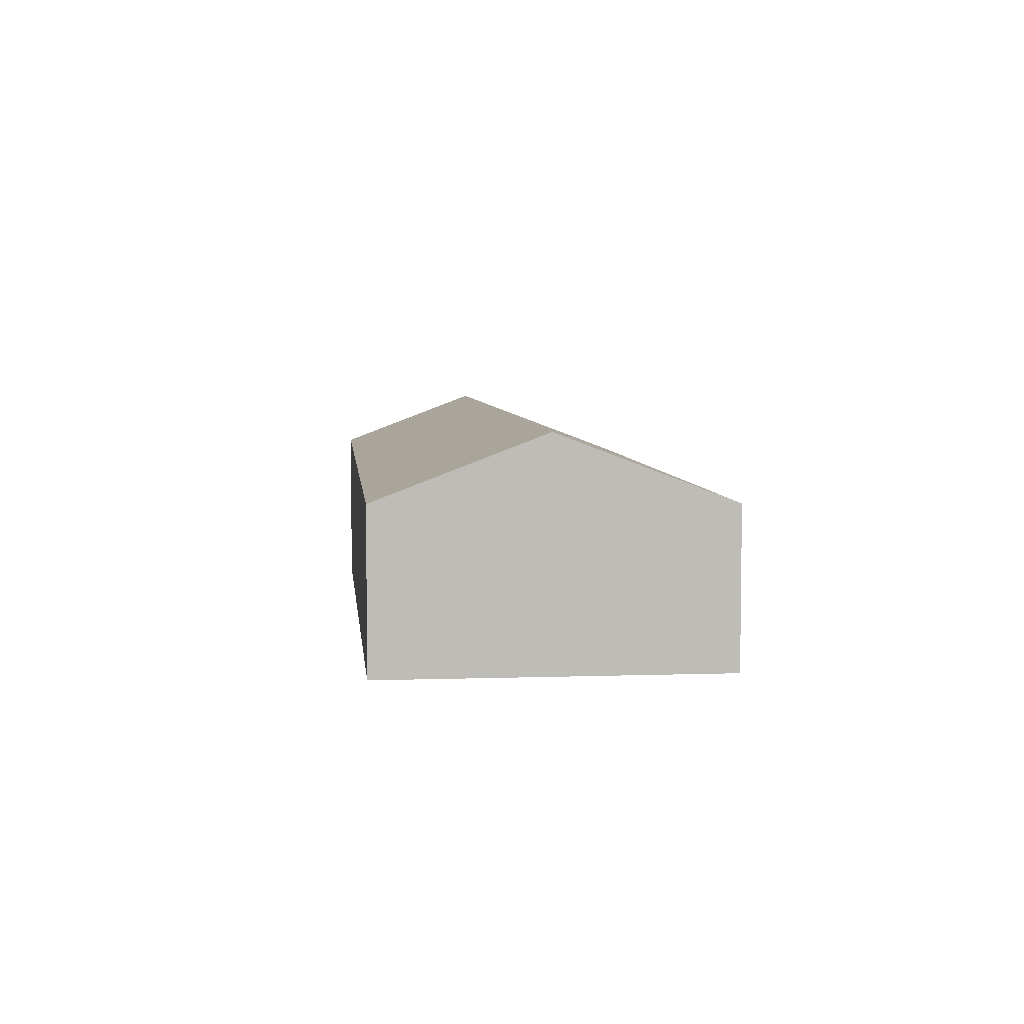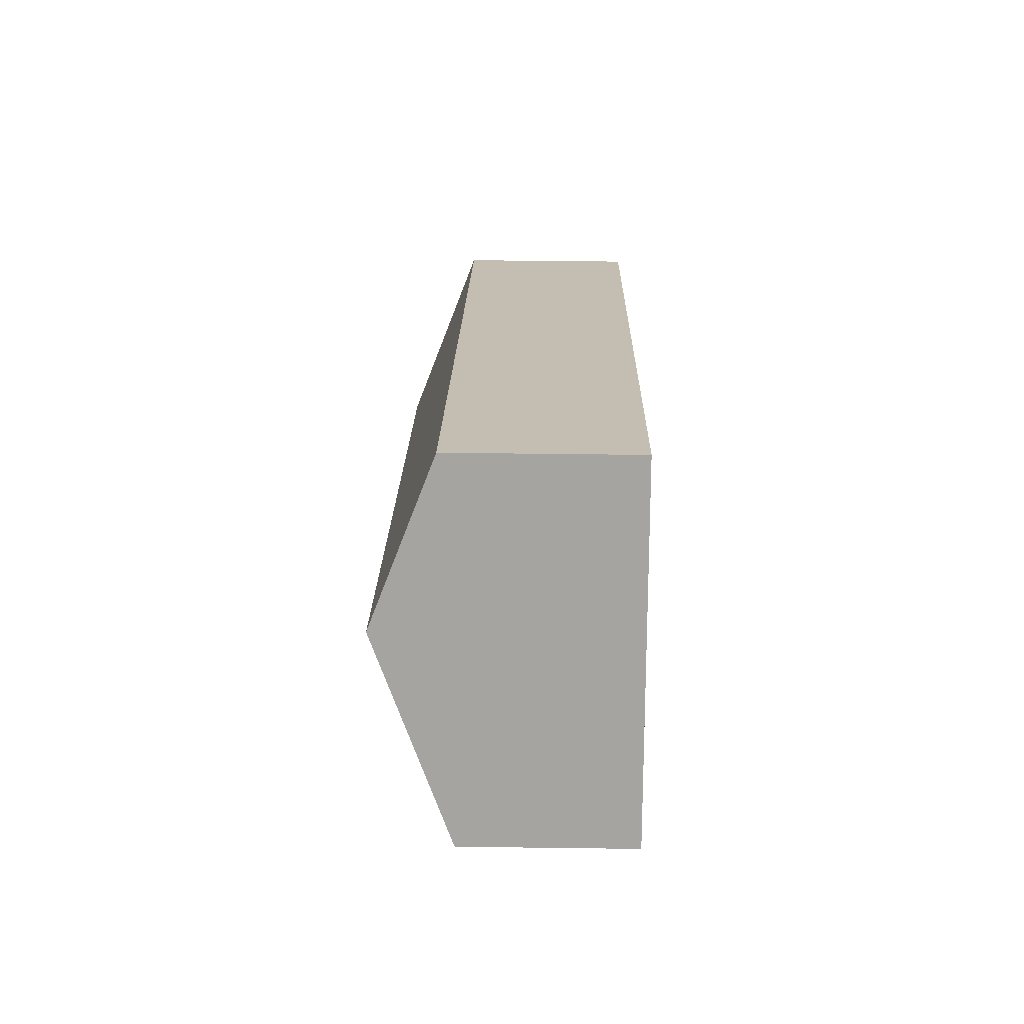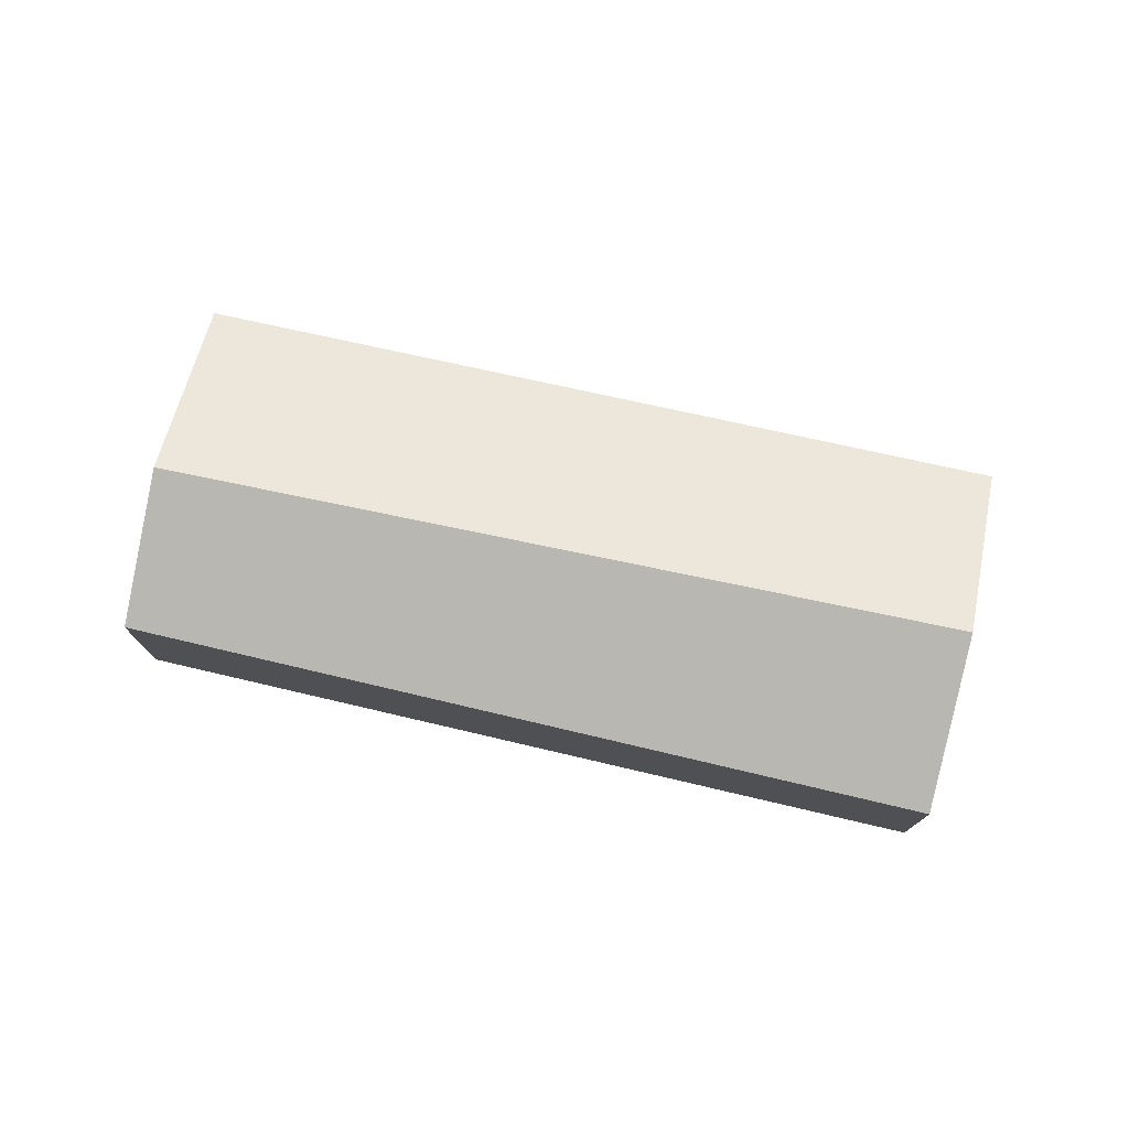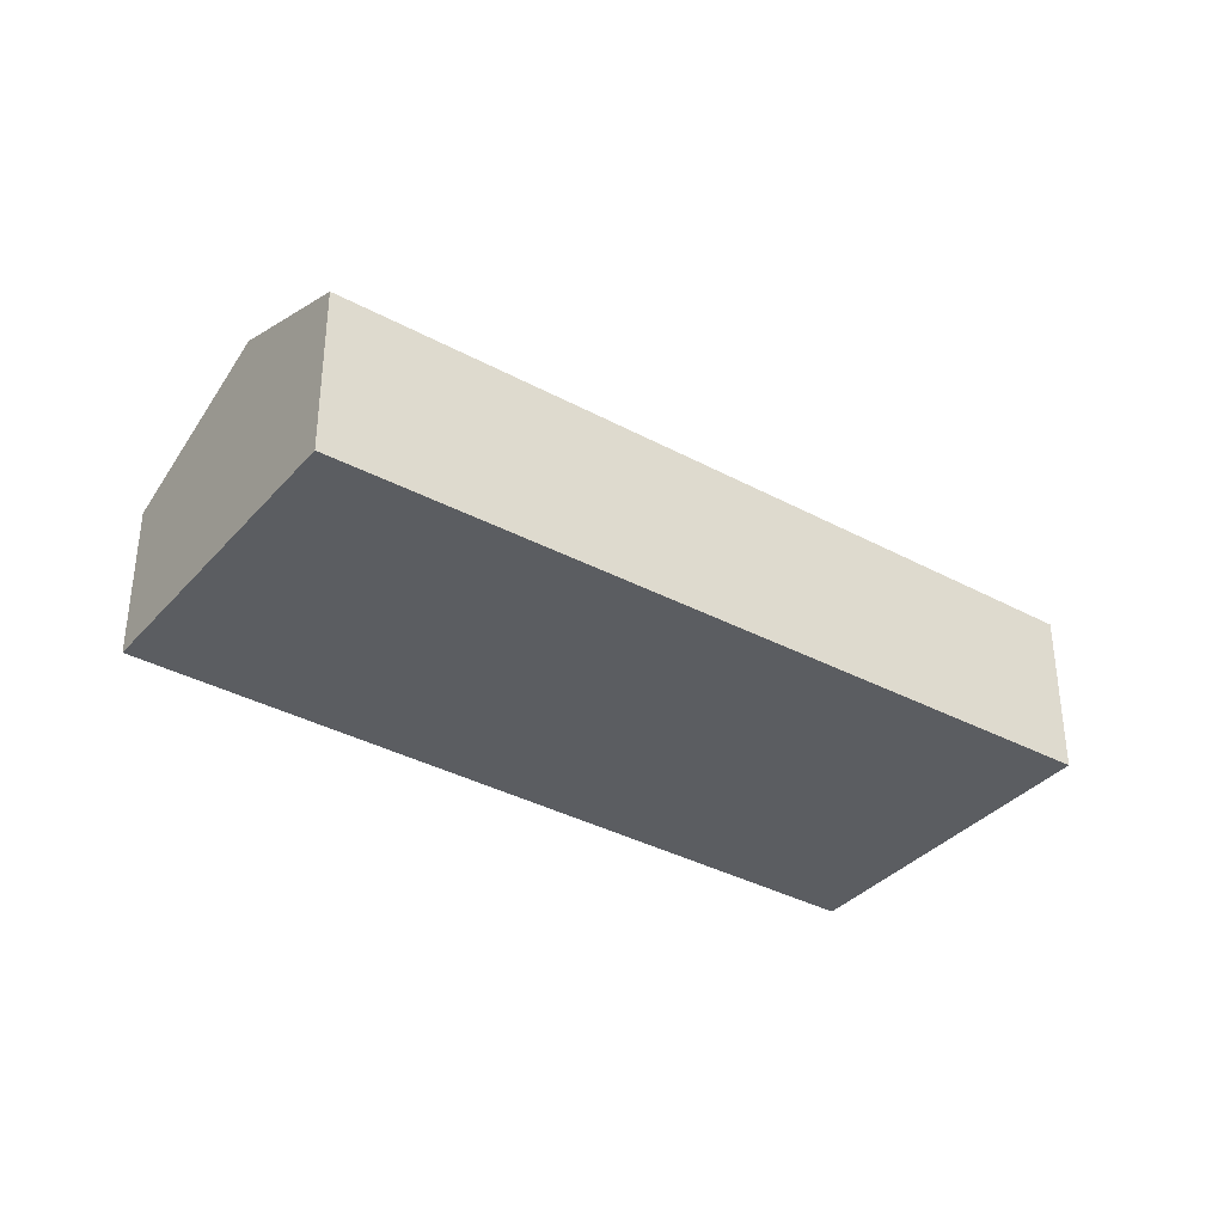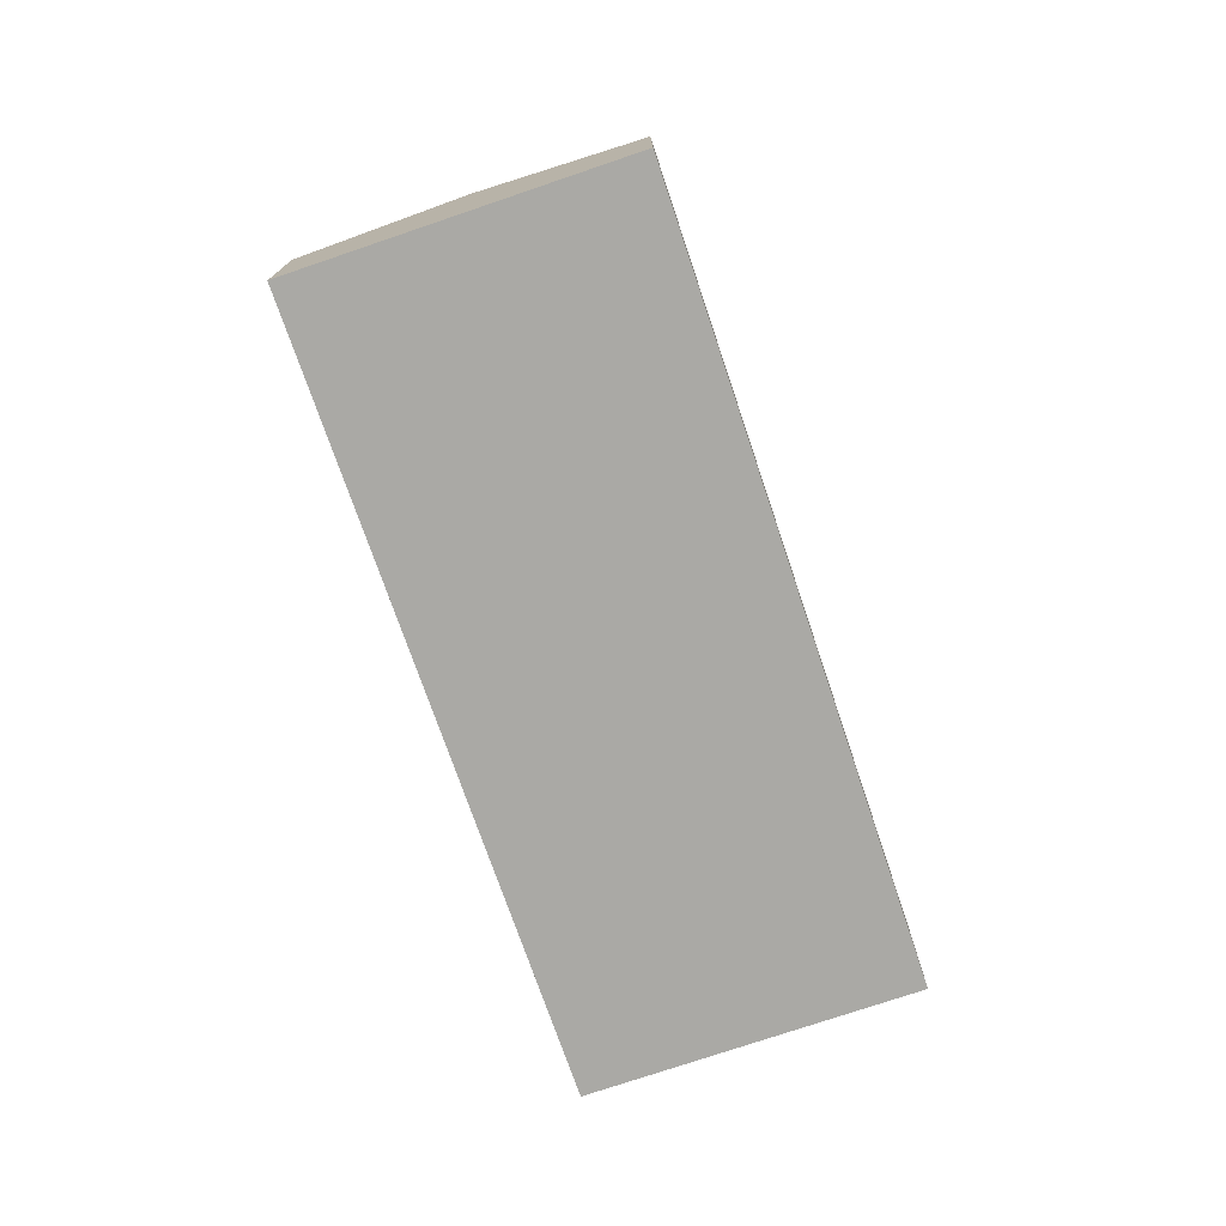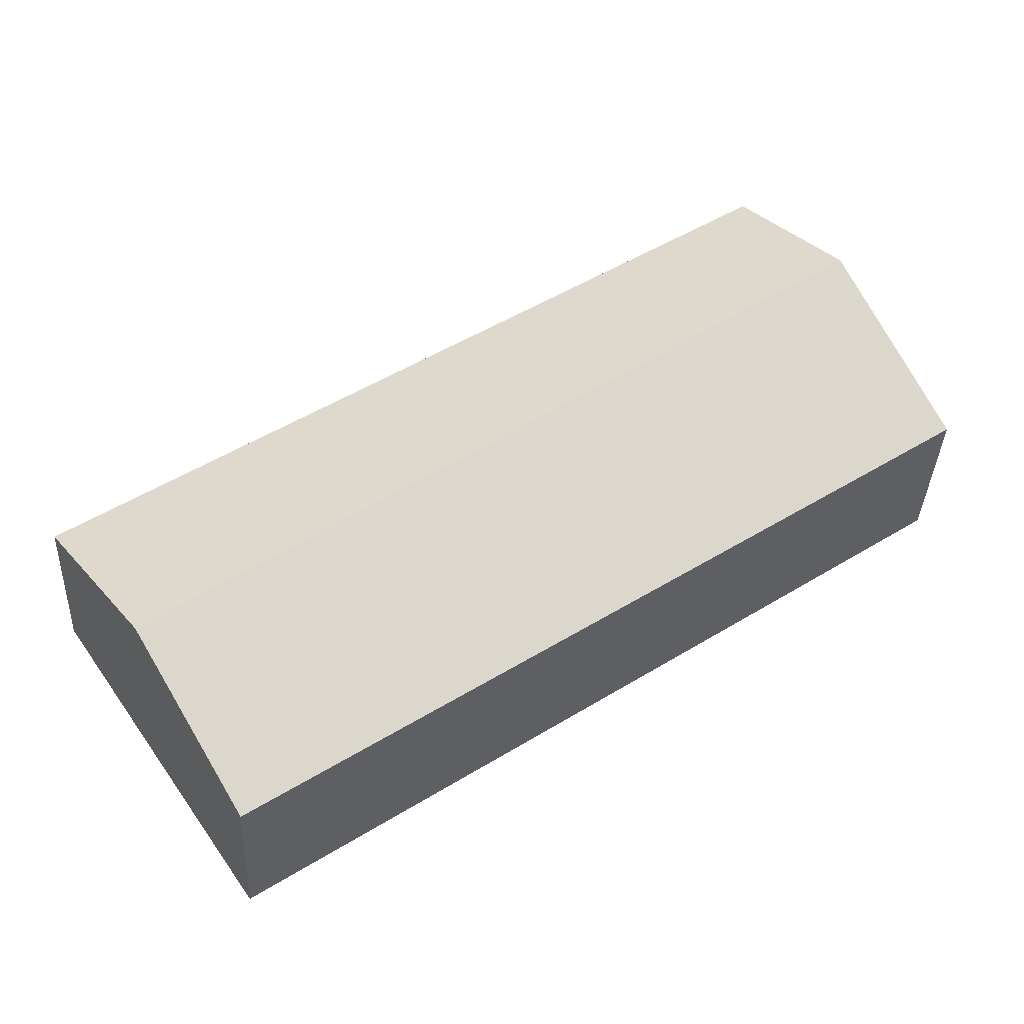
<metadata>
{"format":"obj","ext":"obj","renderer":"f3d","projection":"perspective","resolution":1024,"background":"white","views":[{"elev":5.7,"azim":-62.2,"up":"+Z"},{"elev":50.5,"azim":90.8,"up":"+Y"},{"elev":76.8,"azim":-133.5,"up":"+Z"},{"elev":-35.9,"azim":178.5,"up":"+Z"},{"elev":-75.4,"azim":-37.4,"up":"+Z"},{"elev":-35.8,"azim":-2.5,"up":"+Y"}]}
</metadata>
<code>
v -1134 -82.34 2.672
v -1123 -74.78 2.602
v -1137 -77.5 2.723
v -1126 -70.06 2.849
v -1125 -72.16 3.805
v -1136 -79.87 3.805
v -1136 -79.87 3.805
v -1125 -72.16 3.805
v -1126 -70.07 2.851
v -1137 -77.51 2.726
v -1134 -82.34 2.674
v -1123 -74.78 2.604
v -1123 -74.78 2.602
v -1123 -74.78 2.604
v -1125 -72.16 3.805
v -1126 -70.07 2.851
v -1126 -70.06 2.849
v -1125 -72.16 3.805
v -1123 -75.19 2.606
v -1123 -75.19 2.608
v -1125 -72.58 3.805
v -1127 -70.47 2.844
v -1127 -70.47 2.842
v -1125 -72.58 3.805
v -1134 -82.32 2.672
v -1134 -82.31 2.674
v -1136 -79.85 3.805
v -1137 -77.48 2.726
v -1137 -77.48 2.723
v -1136 -79.85 3.805
v -1134 -82.34 2.674
v -1134 -82.34 2.672
v -1134 -82.34 0
v -1134 -82.34 -4.441e-16
v -1123 -74.78 2.602
v -1123 -74.78 2.602
v -1123 -74.78 0
v -1123 -74.78 0
v -1137 -77.48 2.723
v -1137 -77.5 2.723
v -1137 -77.5 0
v -1137 -77.48 0
v -1126 -70.07 2.851
v -1126 -70.06 2.849
v -1126 -70.06 4.441e-16
v -1126 -70.07 0
v -1123 -74.78 2.604
v -1125 -72.16 3.805
v -1125 -72.16 0
v -1123 -74.78 0
v -1137 -77.51 2.726
v -1136 -79.87 3.805
v -1136 -79.87 0
v -1137 -77.51 0
v -1125 -72.16 3.805
v -1126 -70.07 2.851
v -1126 -70.07 0
v -1125 -72.16 0
v -1137 -77.5 2.723
v -1137 -77.51 2.726
v -1137 -77.51 0
v -1137 -77.5 0
v -1136 -79.87 3.805
v -1134 -82.34 2.674
v -1134 -82.34 -4.441e-16
v -1136 -79.87 0
v -1123 -74.78 2.602
v -1123 -74.78 2.604
v -1123 -74.78 0
v -1123 -74.78 0
v -1123 -75.19 2.606
v -1123 -74.78 2.602
v -1123 -74.78 0
v -1123 -75.19 0
v -1126 -70.06 2.849
v -1126 -70.06 2.849
v -1126 -70.06 -4.441e-16
v -1126 -70.06 4.441e-16
v -1134 -82.32 2.672
v -1123 -75.19 2.606
v -1123 -75.19 0
v -1134 -82.32 -4.441e-16
v -1126 -70.06 2.849
v -1127 -70.47 2.842
v -1127 -70.47 4.441e-16
v -1126 -70.06 -4.441e-16
v -1134 -82.34 2.672
v -1134 -82.32 2.672
v -1134 -82.32 -4.441e-16
v -1134 -82.34 0
v -1127 -70.47 2.842
v -1137 -77.48 2.723
v -1137 -77.48 0
v -1127 -70.47 4.441e-16
v -1134 -82.34 0
v -1137 -77.5 0
v -1126 -70.06 0
v -1123 -74.78 0
f 14 12 2 13
f 17 4 9 16
f 16 9 8 18
f 15 5 12 14
f 20 14 13 19
f 23 17 16 22
f 22 16 18 24
f 21 15 14 20
f 26 20 19 25
f 29 23 22 28
f 28 22 24 30
f 27 21 20 26
f 25 1 11 26
f 28 10 3 29
f 30 7 10 28
f 26 11 6 27
f 32 33 34 31
f 36 37 38 35
f 40 41 42 39
f 44 45 46 43
f 48 49 50 47
f 52 53 54 51
f 56 57 58 55
f 60 61 62 59
f 64 65 66 63
f 68 69 70 67
f 72 73 74 71
f 76 77 78 75
f 80 81 82 79
f 84 85 86 83
f 88 89 90 87
f 92 93 94 91
f 96 97 98 95

</code>
